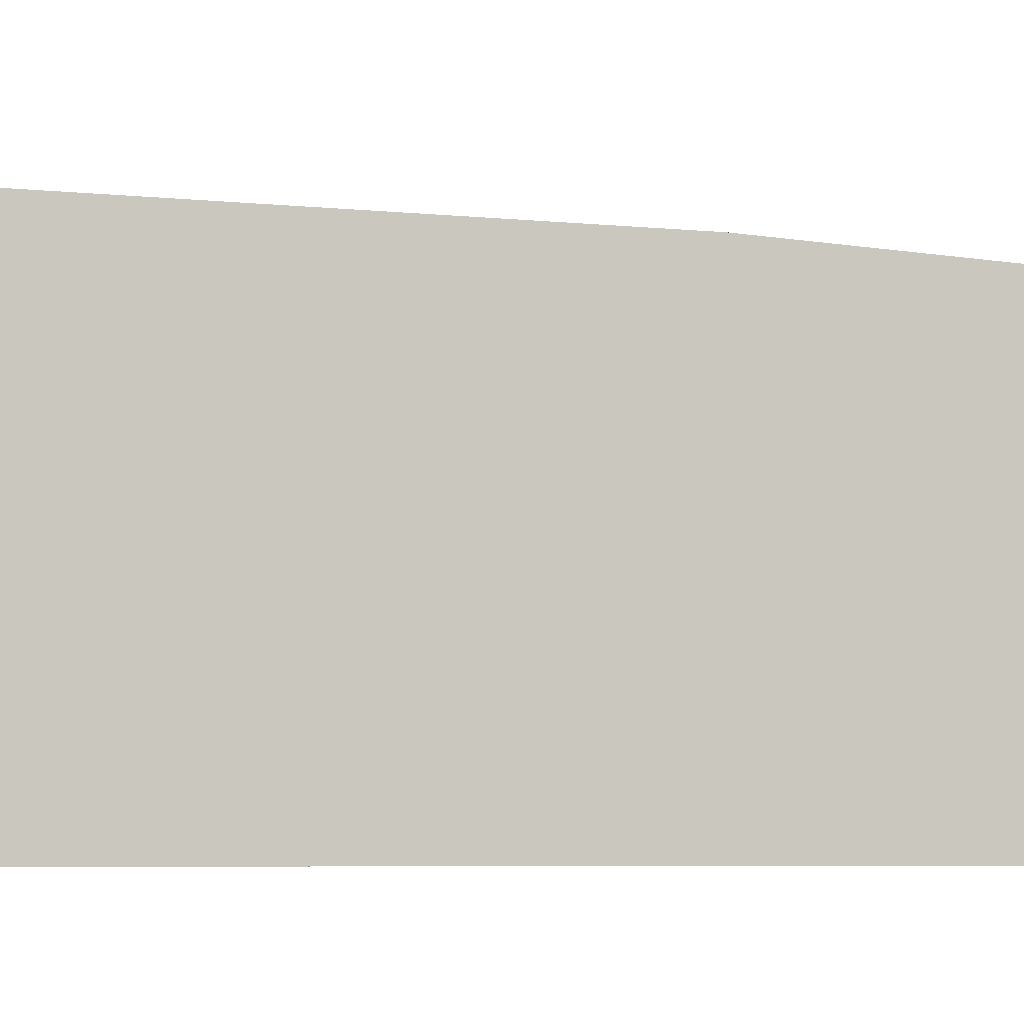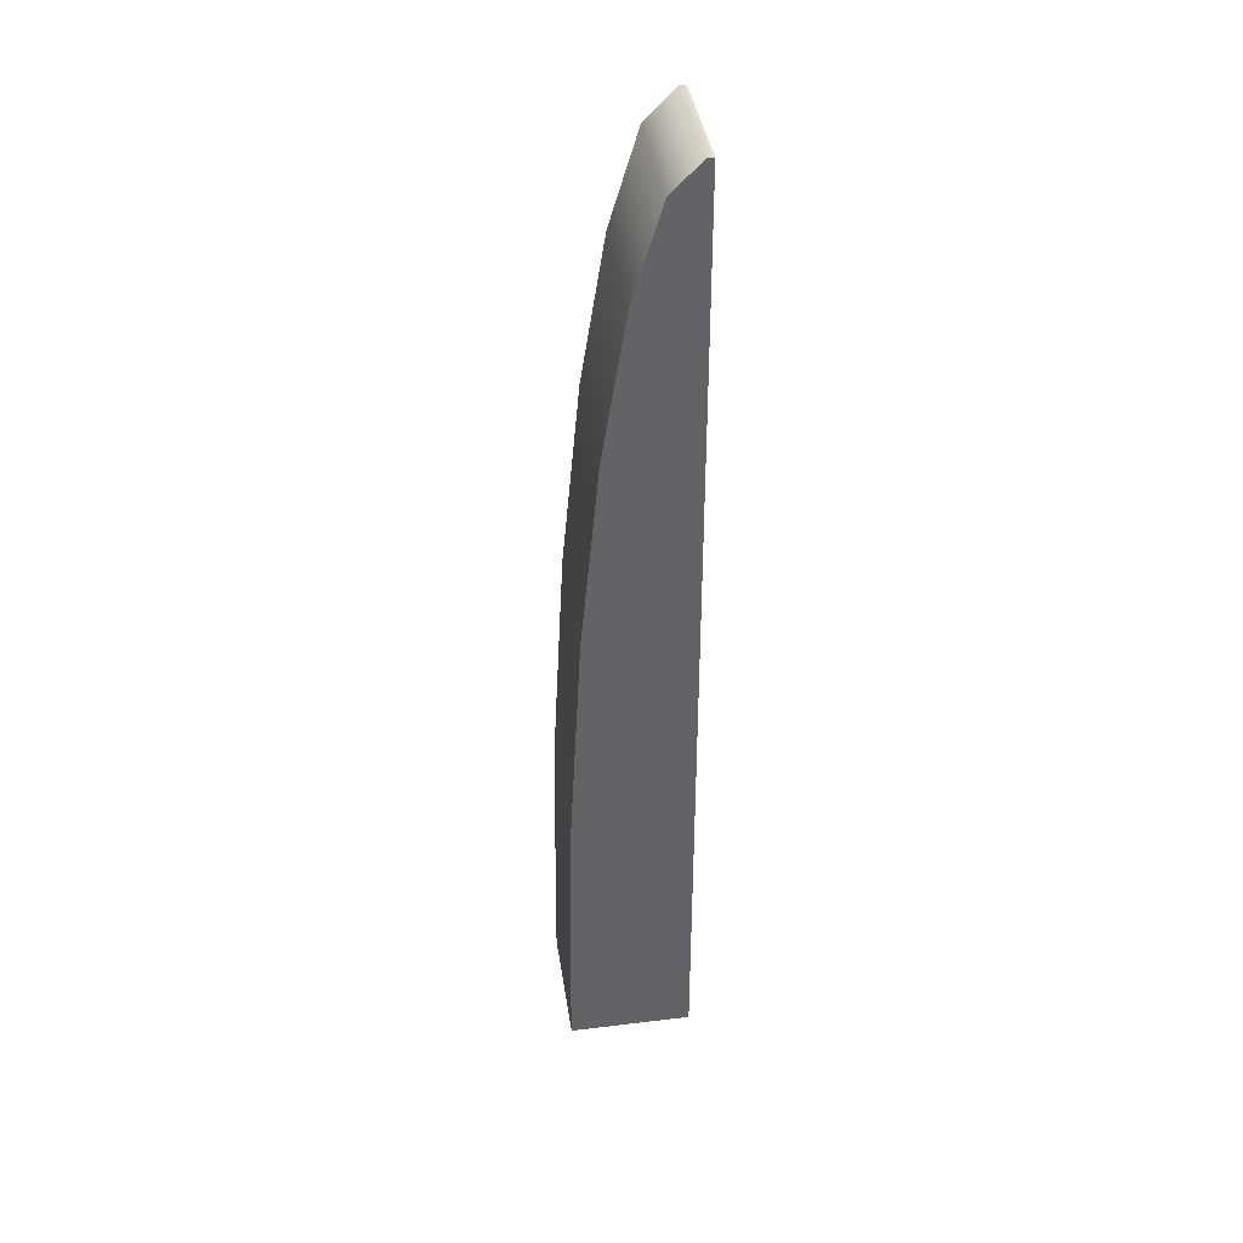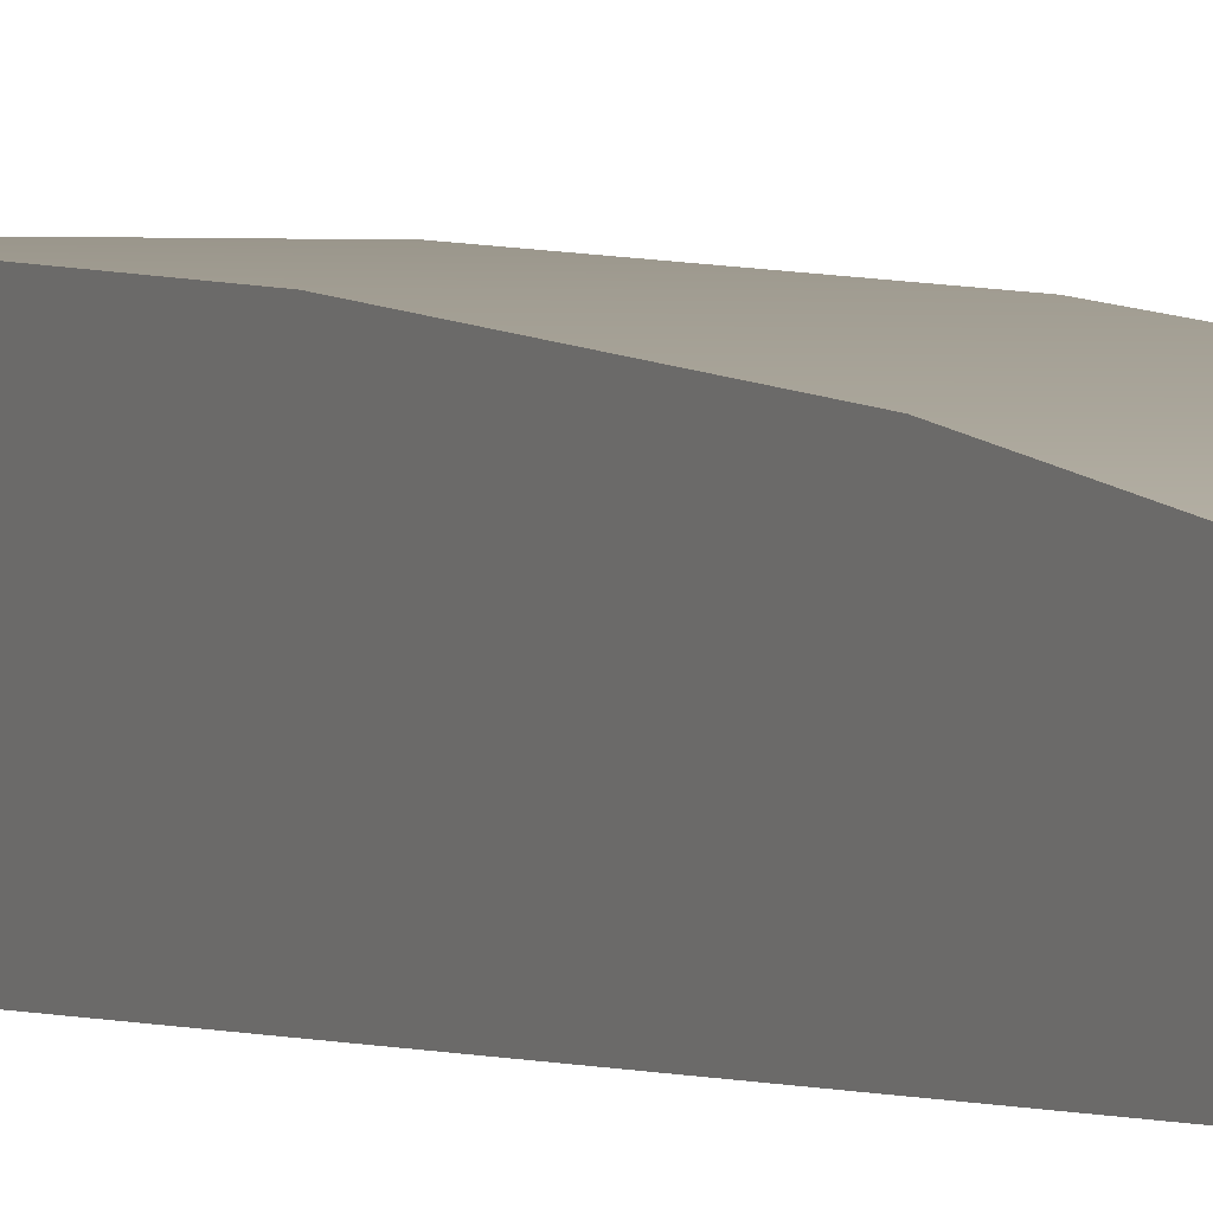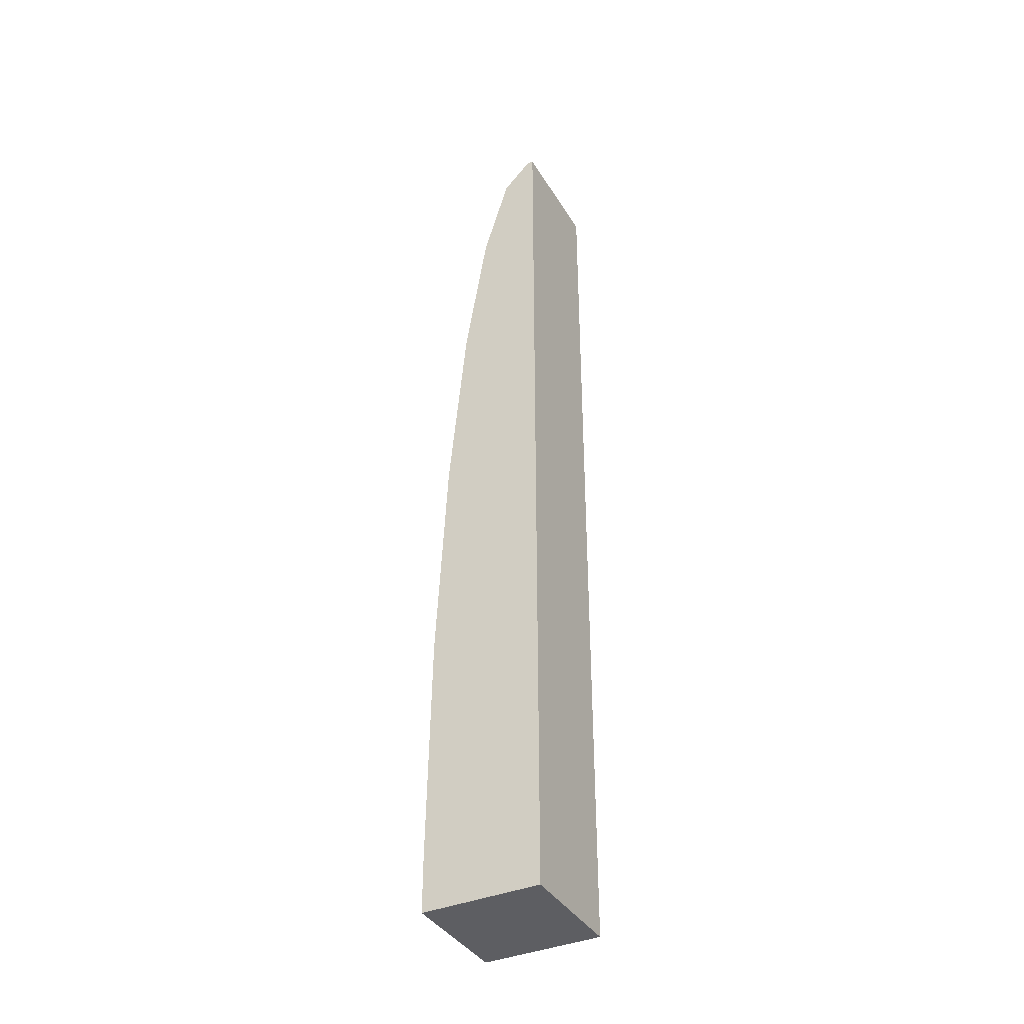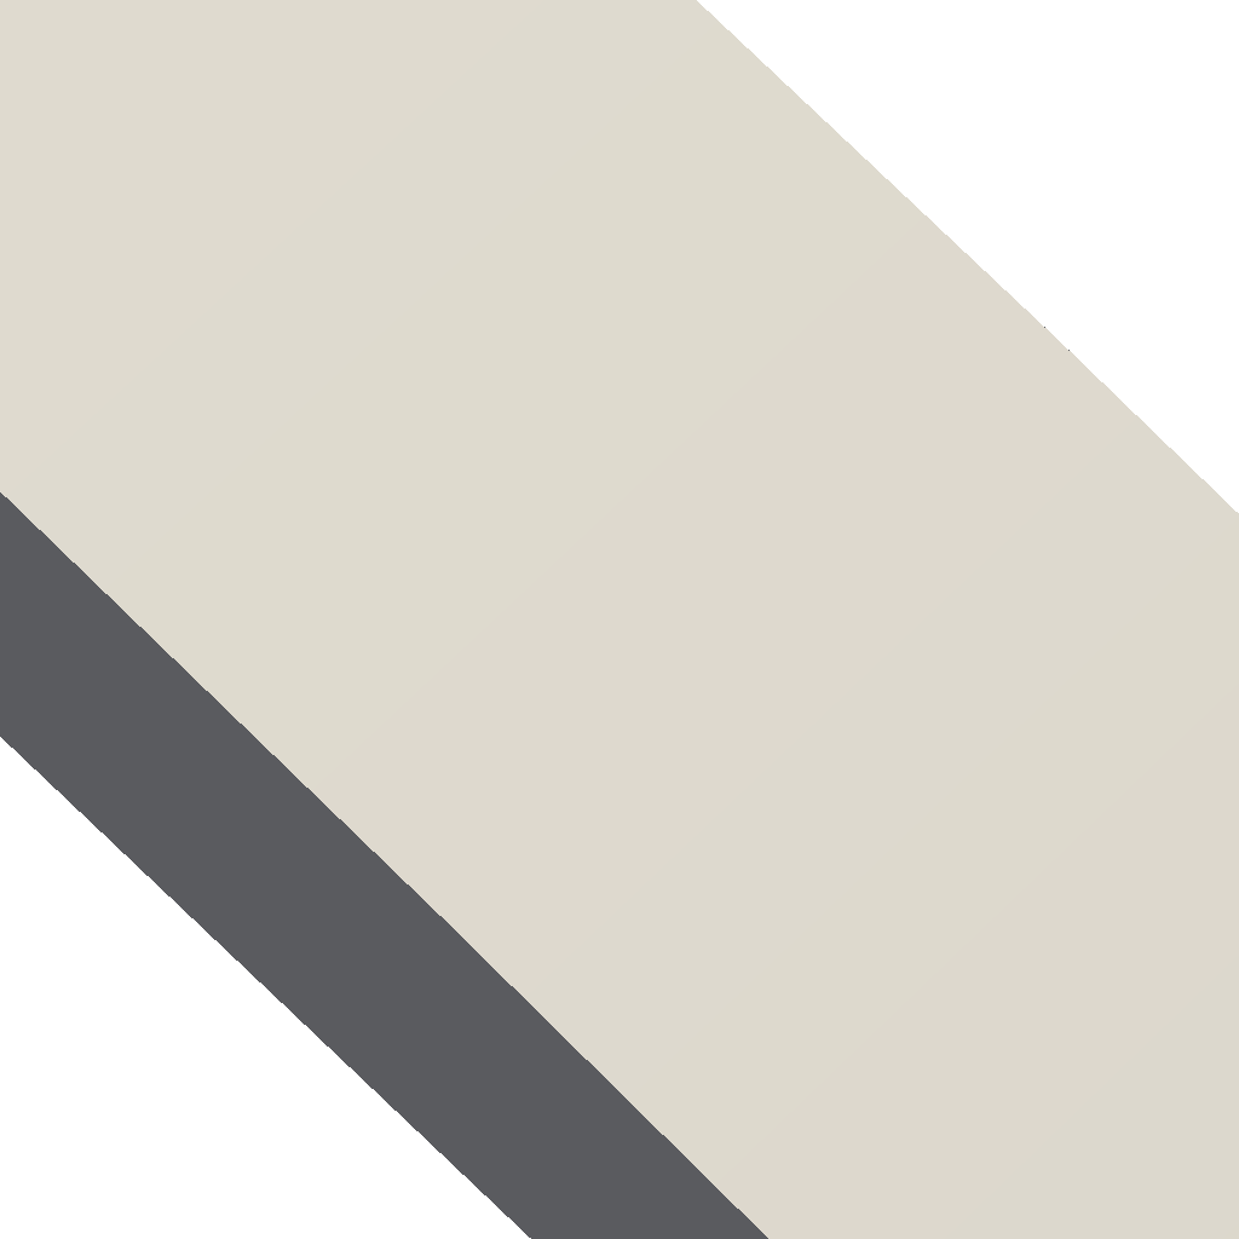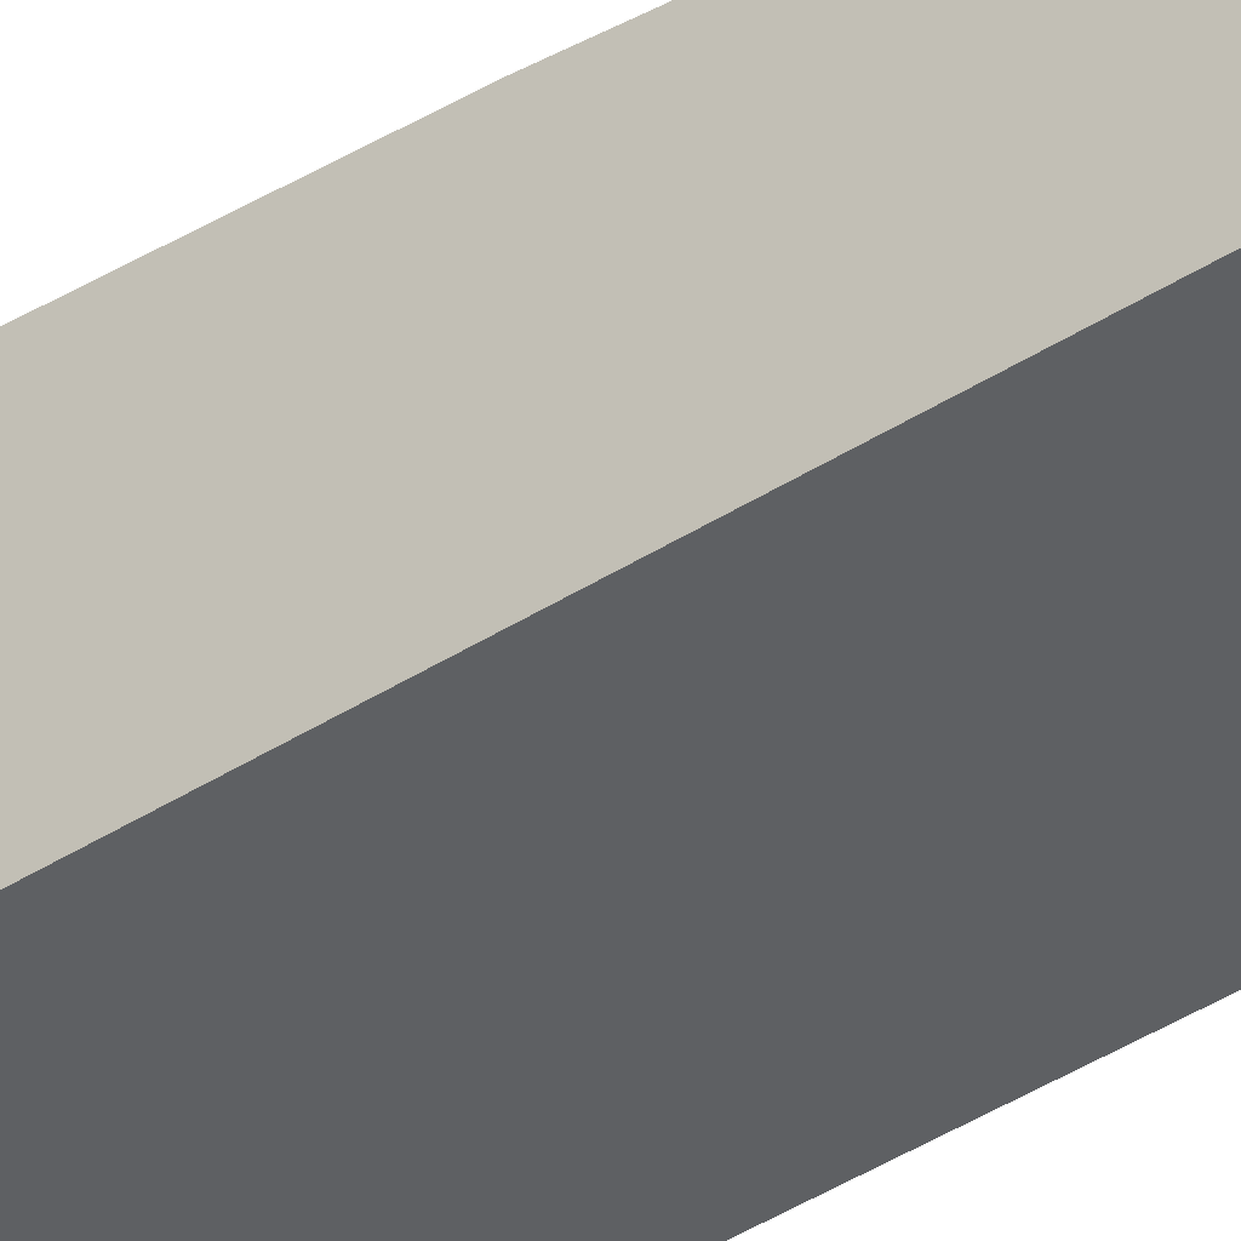
<metadata>
{"format":"obj","ext":"obj","renderer":"f3d","projection":"perspective","resolution":1024,"background":"white","views":[{"elev":-1.5,"azim":80.5,"up":"+Z"},{"elev":39.6,"azim":81.4,"up":"+Y"},{"elev":0.6,"azim":154.5,"up":"+Z"},{"elev":-38.5,"azim":118.0,"up":"+Y"},{"elev":69.1,"azim":134.8,"up":"+Z"},{"elev":-42.6,"azim":127.3,"up":"+Z"}]}
</metadata>
<code>
o _submesh0_extract3
v 0.5 4 -0.5
v 0.5 -4 -0.5
v 0.5 4 -0.4472
v 0.5 3.751 -0.2017
v 0.5 2.993 0.02699
v 0.5 1.788 0.2234
v 0.5 0.2165 0.3741
v 0.5 -1.613 0.4689
v 0.5 -3.577 0.5
v 0.5 -4 0.5
v -0.5 -4 -0.5
v -0.5 4 -0.5
v -0.5 4 -0.4472
v -0.5 3.751 -0.2017
v -0.5 2.993 0.02701
v -0.5 1.788 0.2234
v -0.5 0.2165 0.3741
v -0.5 -1.613 0.4689
v -0.5 -3.577 0.5
v -0.5 -4 0.5
g _submesh0_extract3__submesh0_extract3_auv
f 1 3 4 5 6 7 8 9 10 2
f 11 20 19 18 17 16 15 14 13 12
f 10 20 11 2
f 2 11 12 1
f 1 12 13 3
f 3 13 14 4
f 4 14 15 5
f 5 15 16 6
f 6 16 17 7
f 7 17 18 8
f 8 18 19 9
f 9 19 20 10

</code>
